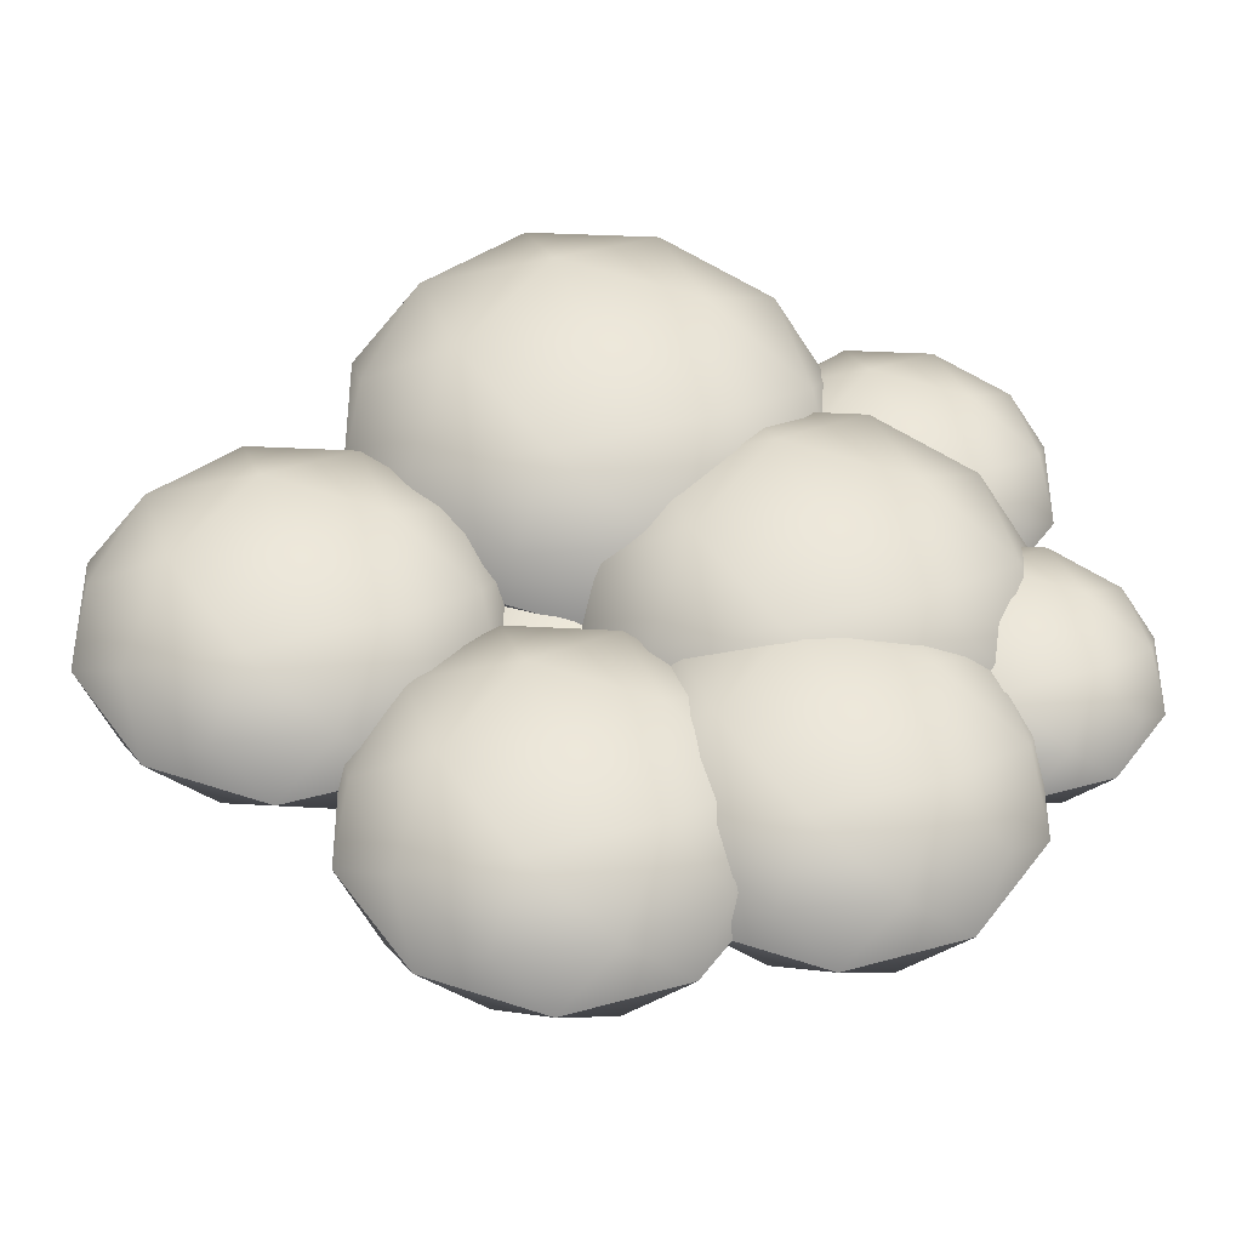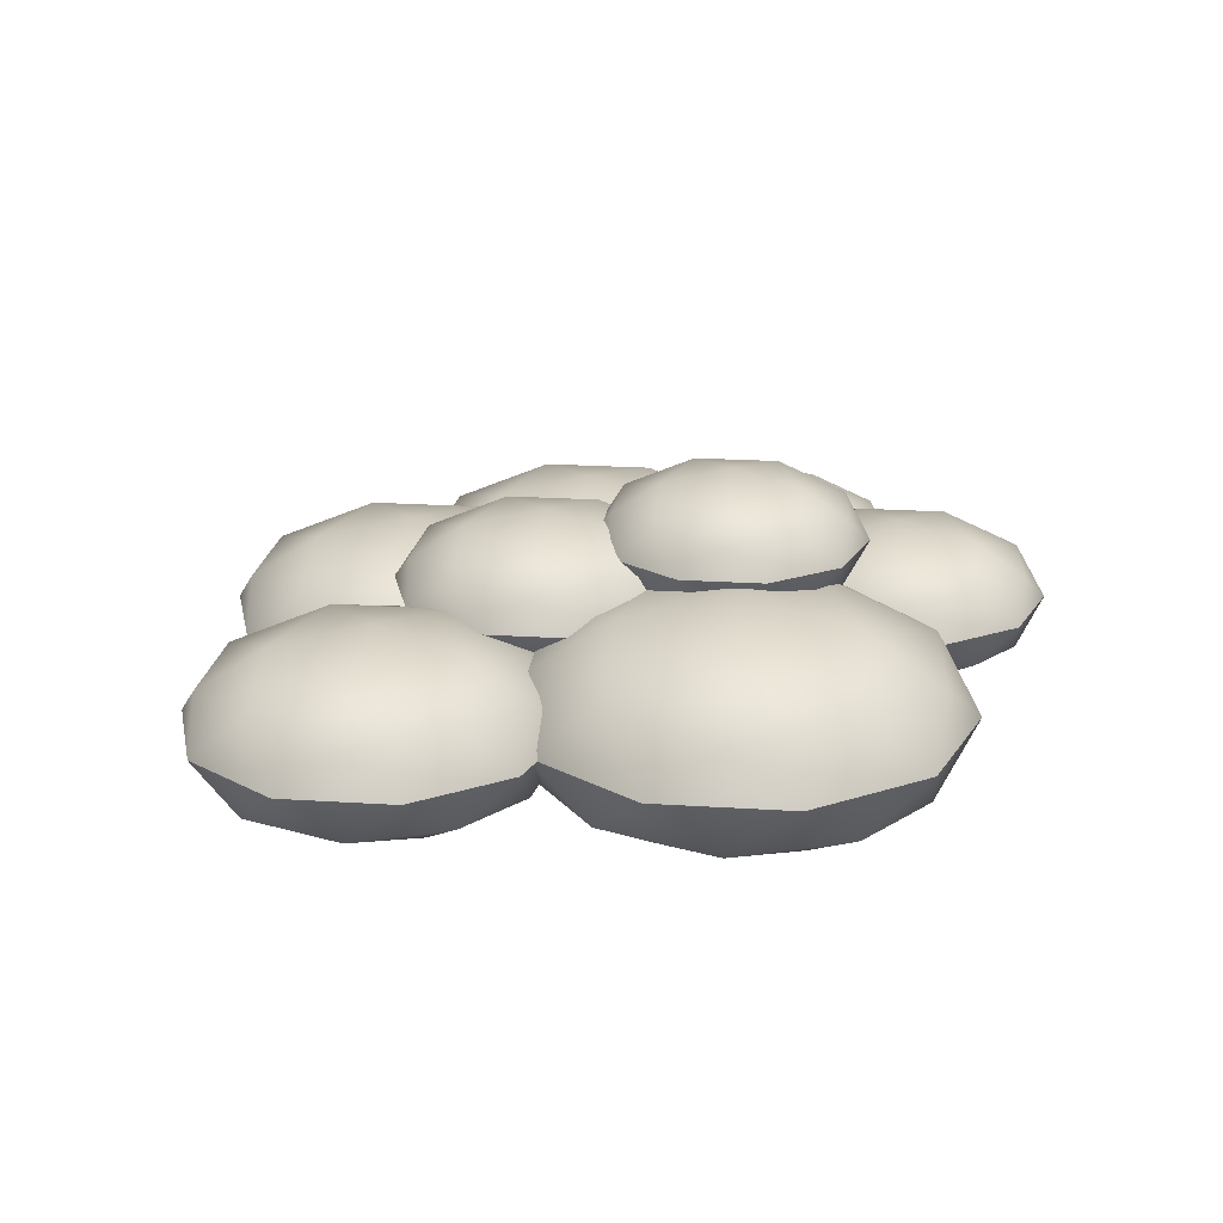
<metadata>
{"format":"obj","ext":"obj","renderer":"f3d","projection":"perspective","resolution":1024,"background":"white","views":[{"elev":-38.5,"azim":-2.8,"up":"+Z"},{"elev":21.7,"azim":-47.6,"up":"+Y"}]}
</metadata>
<code>
o Food_1_Icosphere.007
v -0.3173 0.03181 0.3321
v -0.2276 0.06678 0.3973
v -0.3516 0.06678 0.4376
v -0.4283 0.06678 0.3321
v -0.3516 0.06678 0.2266
v -0.2276 0.06678 0.2669
v -0.2831 0.1234 0.4376
v -0.4071 0.1234 0.3973
v -0.4071 0.1234 0.2669
v -0.2831 0.1234 0.2266
v -0.2064 0.1234 0.3321
v -0.3173 0.1583 0.3321
v -0.3375 0.04126 0.3941
v -0.2646 0.04126 0.3704
v -0.2847 0.06182 0.4324
v -0.2118 0.06182 0.3321
v -0.2646 0.04126 0.2938
v -0.3825 0.04126 0.3321
v -0.4027 0.06182 0.3941
v -0.3375 0.04126 0.2701
v -0.4027 0.06182 0.2701
v -0.2847 0.06182 0.2318
v -0.1994 0.09508 0.3704
v -0.1994 0.09508 0.2938
v -0.3173 0.09508 0.4561
v -0.2444 0.09508 0.4324
v -0.4353 0.09508 0.3704
v -0.3902 0.09508 0.4324
v -0.3902 0.09508 0.2318
v -0.4353 0.09508 0.2938
v -0.2444 0.09508 0.2318
v -0.3173 0.09508 0.2081
v -0.232 0.1283 0.3941
v -0.3499 0.1283 0.4324
v -0.4228 0.1283 0.3321
v -0.3499 0.1283 0.2318
v -0.232 0.1283 0.2701
v -0.2972 0.1489 0.3941
v -0.2521 0.1489 0.3321
v -0.3701 0.1489 0.3704
v -0.3701 0.1489 0.2938
v -0.2972 0.1489 0.2701
v -0.5642 -0.01176 -0
v -0.452 0.03199 0.08156
v -0.6071 0.03199 0.132
v -0.703 0.03199 -0
v -0.6071 0.03199 -0.132
v -0.452 0.03199 -0.08156
v -0.5214 0.1028 0.132
v -0.6765 0.1028 0.08156
v -0.6765 0.1028 -0.08156
v -0.5214 0.1028 -0.132
v -0.4255 0.1028 -0
v -0.5642 0.1465 -0
v -0.5894 5.8e-05 0.07757
v -0.4982 5.8e-05 0.04794
v -0.5234 0.02577 0.1255
v -0.4323 0.02577 -0
v -0.4982 5.8e-05 -0.04794
v -0.6458 5.8e-05 -0
v -0.671 0.02577 0.07757
v -0.5894 5.8e-05 -0.07757
v -0.671 0.02577 -0.07757
v -0.5234 0.02577 -0.1255
v -0.4167 0.06738 0.04794
v -0.4167 0.06738 -0.04794
v -0.5642 0.06738 0.1551
v -0.473 0.06738 0.1255
v -0.7118 0.06738 0.04794
v -0.6554 0.06738 0.1255
v -0.6554 0.06738 -0.1255
v -0.7118 0.06738 -0.04794
v -0.473 0.06738 -0.1255
v -0.5642 0.06738 -0.1551
v -0.4575 0.109 0.07757
v -0.605 0.109 0.1255
v -0.6962 0.109 -0
v -0.605 0.109 -0.1255
v -0.4575 0.109 -0.07757
v -0.539 0.1347 0.07757
v -0.4827 0.1347 -0
v -0.6302 0.1347 0.04794
v -0.6302 0.1347 -0.04794
v -0.539 0.1347 -0.07757
v -0.7525 -0.01176 0.1566
v -0.6403 0.03199 0.2382
v -0.7954 0.03199 0.2886
v -0.8913 0.03199 0.1566
v -0.7954 0.03199 0.02463
v -0.6403 0.03199 0.07504
v -0.7096 0.1028 0.2886
v -0.8648 0.1028 0.2382
v -0.8648 0.1028 0.07504
v -0.7096 0.1028 0.02463
v -0.6138 0.1028 0.1566
v -0.7525 0.1465 0.1566
v -0.7777 5.8e-05 0.2342
v -0.6865 5.8e-05 0.2045
v -0.7117 0.02577 0.2821
v -0.6205 0.02577 0.1566
v -0.6865 5.8e-05 0.1087
v -0.8341 5.8e-05 0.1566
v -0.8593 0.02577 0.2342
v -0.7777 5.8e-05 0.07903
v -0.8593 0.02577 0.07903
v -0.7117 0.02577 0.03109
v -0.605 0.06738 0.2045
v -0.605 0.06738 0.1087
v -0.7525 0.06738 0.3117
v -0.6613 0.06738 0.2821
v -0.9001 0.06738 0.2045
v -0.8437 0.06738 0.2821
v -0.8437 0.06738 0.03109
v -0.9001 0.06738 0.1087
v -0.6613 0.06738 0.03109
v -0.7525 0.06738 0.001462
v -0.6457 0.109 0.2342
v -0.7933 0.109 0.2821
v -0.8845 0.109 0.1566
v -0.7933 0.109 0.03109
v -0.6457 0.109 0.07903
v -0.7273 0.1347 0.2342
v -0.671 0.1347 0.1566
v -0.8185 0.1347 0.2045
v -0.8185 0.1347 0.1087
v -0.7273 0.1347 0.07903
v -0.5455 -0.02914 0.3489
v -0.4086 0.02422 0.4484
v -0.5978 0.02422 0.5099
v -0.7147 0.02422 0.3489
v -0.5978 0.02422 0.188
v -0.4086 0.02422 0.2495
v -0.4932 0.1105 0.5099
v -0.6824 0.1105 0.4484
v -0.6824 0.1105 0.2495
v -0.4932 0.1105 0.188
v -0.3763 0.1105 0.3489
v -0.5455 0.1639 0.3489
v -0.5763 -0.01472 0.4435
v -0.465 -0.01472 0.4074
v -0.4958 0.01664 0.502
v -0.3846 0.01664 0.3489
v -0.465 -0.01472 0.2905
v -0.645 -0.01472 0.3489
v -0.6757 0.01664 0.4435
v -0.5763 -0.01472 0.2543
v -0.6757 0.01664 0.2543
v -0.4958 0.01664 0.1959
v -0.3656 0.06738 0.4074
v -0.3656 0.06738 0.2905
v -0.5455 0.06738 0.5381
v -0.4343 0.06738 0.502
v -0.7255 0.06738 0.4074
v -0.6567 0.06738 0.502
v -0.6567 0.06738 0.1959
v -0.7255 0.06738 0.2905
v -0.4343 0.06738 0.1959
v -0.5455 0.06738 0.1597
v -0.4153 0.1181 0.4435
v -0.5953 0.1181 0.502
v -0.7065 0.1181 0.3489
v -0.5953 0.1181 0.1959
v -0.4153 0.1181 0.2543
v -0.5148 0.1495 0.4435
v -0.4461 0.1495 0.3489
v -0.626 0.1495 0.4074
v -0.626 0.1495 0.2905
v -0.5148 0.1495 0.2543
v -0.3886 -0.0193 0.1927
v -0.2657 0.02862 0.2821
v -0.4356 0.02862 0.3373
v -0.5406 0.02862 0.1927
v -0.4356 0.02862 0.04821
v -0.2657 0.02862 0.1034
v -0.3416 0.1061 0.3373
v -0.5115 0.1061 0.2821
v -0.5115 0.1061 0.1034
v -0.3416 0.1061 0.04821
v -0.2366 0.1061 0.1927
v -0.3886 0.1541 0.1927
v -0.4162 -0.00635 0.2777
v -0.3163 -0.00635 0.2452
v -0.3439 0.02181 0.3302
v -0.2441 0.02181 0.1927
v -0.3163 -0.00635 0.1402
v -0.4779 -0.00635 0.1927
v -0.5055 0.02181 0.2777
v -0.4162 -0.00635 0.1078
v -0.5055 0.02181 0.1078
v -0.3439 0.02181 0.05529
v -0.227 0.06738 0.2452
v -0.227 0.06738 0.1402
v -0.3886 0.06738 0.3626
v -0.2887 0.06738 0.3302
v -0.5502 0.06738 0.2452
v -0.4885 0.06738 0.3302
v -0.4885 0.06738 0.05529
v -0.5502 0.06738 0.1402
v -0.2887 0.06738 0.05529
v -0.3886 0.06738 0.02284
v -0.2717 0.113 0.2777
v -0.4333 0.113 0.3302
v -0.5331 0.113 0.1927
v -0.4333 0.113 0.05529
v -0.2717 0.113 0.1078
v -0.361 0.1411 0.2777
v -0.2993 0.1411 0.1927
v -0.4609 0.1411 0.2452
v -0.4609 0.1411 0.1402
v -0.361 0.1411 0.1078
v -0.3826 -0.01176 0.03856
v -0.2703 0.03199 0.1201
v -0.4255 0.03199 0.1705
v -0.5214 0.03199 0.03856
v -0.4255 0.03199 -0.09341
v -0.2703 0.03199 -0.043
v -0.3397 0.1028 0.1705
v -0.4949 0.1028 0.1201
v -0.4949 0.1028 -0.043
v -0.3397 0.1028 -0.09341
v -0.2438 0.1028 0.03856
v -0.3826 0.1465 0.03856
v -0.4078 5.8e-05 0.1161
v -0.3166 5.8e-05 0.0865
v -0.3418 0.02577 0.1641
v -0.2506 0.02577 0.03856
v -0.3166 5.8e-05 -0.009377
v -0.4642 5.8e-05 0.03856
v -0.4894 0.02577 0.1161
v -0.4078 5.8e-05 -0.03901
v -0.4894 0.02577 -0.03901
v -0.3418 0.02577 -0.08695
v -0.2351 0.06738 0.0865
v -0.2351 0.06738 -0.009377
v -0.3826 0.06738 0.1937
v -0.2914 0.06738 0.1641
v -0.5302 0.06738 0.0865
v -0.4738 0.06738 0.1641
v -0.4738 0.06738 -0.08695
v -0.5302 0.06738 -0.009377
v -0.2914 0.06738 -0.08695
v -0.3826 0.06738 -0.1166
v -0.2758 0.109 0.1161
v -0.4234 0.109 0.1641
v -0.5146 0.109 0.03856
v -0.4234 0.109 -0.08695
v -0.2758 0.109 -0.03901
v -0.3574 0.1347 0.1161
v -0.301 0.1347 0.03856
v -0.4486 0.1347 0.0865
v -0.4486 0.1347 -0.009377
v -0.3574 0.1347 -0.03901
v -0.5636 0.06352 0.1566
v -0.4731 0.09878 0.2223
v -0.5982 0.09878 0.263
v -0.6755 0.09878 0.1566
v -0.5982 0.09878 0.05023
v -0.4731 0.09878 0.09086
v -0.5291 0.1558 0.263
v -0.6541 0.1558 0.2223
v -0.6541 0.1558 0.09086
v -0.5291 0.1558 0.05023
v -0.4518 0.1558 0.1566
v -0.5636 0.1911 0.1566
v -0.5839 0.07305 0.2191
v -0.5104 0.07305 0.1952
v -0.5308 0.09378 0.2578
v -0.4573 0.09378 0.1566
v -0.5104 0.07305 0.118
v -0.6294 0.07305 0.1566
v -0.6497 0.09378 0.2191
v -0.5839 0.07305 0.09408
v -0.6497 0.09378 0.09408
v -0.5308 0.09378 0.05543
v -0.4447 0.1273 0.1952
v -0.4447 0.1273 0.118
v -0.5636 0.1273 0.2816
v -0.4901 0.1273 0.2578
v -0.6826 0.1273 0.1952
v -0.6371 0.1273 0.2578
v -0.6371 0.1273 0.05543
v -0.6826 0.1273 0.118
v -0.4901 0.1273 0.05543
v -0.5636 0.1273 0.03155
v -0.4776 0.1609 0.2191
v -0.5965 0.1609 0.2578
v -0.67 0.1609 0.1566
v -0.5965 0.1609 0.05543
v -0.4776 0.1609 0.09408
v -0.5433 0.1816 0.2191
v -0.4979 0.1816 0.1566
v -0.6168 0.1816 0.1952
v -0.6168 0.1816 0.118
v -0.5433 0.1816 0.09408
v -0.4605 0.1104 0.2682
v -0.3791 0.1421 0.3273
v -0.4916 0.1421 0.3639
v -0.561 0.1421 0.2682
v -0.4916 0.1421 0.1726
v -0.3791 0.1421 0.2091
v -0.4294 0.1934 0.3639
v -0.5418 0.1934 0.3273
v -0.5418 0.1934 0.2091
v -0.4294 0.1934 0.1726
v -0.3599 0.1934 0.2682
v -0.4605 0.2251 0.2682
v -0.4788 0.119 0.3244
v -0.4127 0.119 0.303
v -0.4309 0.1376 0.3592
v -0.3649 0.1376 0.2682
v -0.4127 0.119 0.2335
v -0.5196 0.119 0.2682
v -0.5379 0.1376 0.3244
v -0.4788 0.119 0.212
v -0.5379 0.1376 0.212
v -0.4309 0.1376 0.1773
v -0.3536 0.1677 0.303
v -0.3536 0.1677 0.2335
v -0.4605 0.1677 0.3806
v -0.3944 0.1677 0.3592
v -0.5674 0.1677 0.303
v -0.5266 0.1677 0.3592
v -0.5266 0.1677 0.1773
v -0.5674 0.1677 0.2335
v -0.3944 0.1677 0.1773
v -0.4605 0.1677 0.1558
v -0.3831 0.1979 0.3244
v -0.49 0.1979 0.3592
v -0.5561 0.1979 0.2682
v -0.49 0.1979 0.1773
v -0.3831 0.1979 0.212
v -0.4422 0.2165 0.3244
v -0.4014 0.2165 0.2682
v -0.5083 0.2165 0.303
v -0.5083 0.2165 0.2335
v -0.4422 0.2165 0.212
v -0.2474 0.01952 0.1396
v -0.1673 0.05076 0.1978
v -0.278 0.05076 0.2338
v -0.3465 0.05076 0.1396
v -0.278 0.05076 0.04534
v -0.1673 0.05076 0.08133
v -0.2168 0.1013 0.2338
v -0.3276 0.1013 0.1978
v -0.3276 0.1013 0.08133
v -0.2168 0.1013 0.04534
v -0.1483 0.1013 0.1396
v -0.2474 0.1326 0.1396
v -0.2654 0.02796 0.195
v -0.2003 0.02796 0.1738
v -0.2183 0.04632 0.2292
v -0.1532 0.04632 0.1396
v -0.2003 0.02796 0.1053
v -0.3057 0.02796 0.1396
v -0.3237 0.04632 0.195
v -0.2654 0.02796 0.08418
v -0.3237 0.04632 0.08418
v -0.2183 0.04632 0.04995
v -0.1421 0.07603 0.1738
v -0.1421 0.07603 0.1053
v -0.2474 0.07603 0.2504
v -0.1823 0.07603 0.2292
v -0.3528 0.07603 0.1738
v -0.3125 0.07603 0.2292
v -0.3125 0.07603 0.04995
v -0.3528 0.07603 0.1053
v -0.1823 0.07603 0.04995
v -0.2474 0.07603 0.02879
v -0.1712 0.1057 0.195
v -0.2765 0.1057 0.2292
v -0.3417 0.1057 0.1396
v -0.2765 0.1057 0.04995
v -0.1712 0.1057 0.08418
v -0.2294 0.1241 0.195
v -0.1892 0.1241 0.1396
v -0.2945 0.1241 0.1738
v -0.2945 0.1241 0.1053
v -0.2294 0.1241 0.08418
f 1 14 13
f 2 14 16
f 1 13 18
f 1 18 20
f 1 20 17
f 2 16 23
f 3 15 25
f 4 19 27
f 5 21 29
f 6 22 31
f 2 23 26
f 3 25 28
f 4 27 30
f 5 29 32
f 6 31 24
f 7 33 38
f 8 34 40
f 9 35 41
f 10 36 42
f 11 37 39
f 39 42 12
f 39 37 42
f 37 10 42
f 42 41 12
f 42 36 41
f 36 9 41
f 41 40 12
f 41 35 40
f 35 8 40
f 40 38 12
f 40 34 38
f 34 7 38
f 38 39 12
f 38 33 39
f 33 11 39
f 24 37 11
f 24 31 37
f 31 10 37
f 32 36 10
f 32 29 36
f 29 9 36
f 30 35 9
f 30 27 35
f 27 8 35
f 28 34 8
f 28 25 34
f 25 7 34
f 26 33 7
f 26 23 33
f 23 11 33
f 31 32 10
f 31 22 32
f 22 5 32
f 29 30 9
f 29 21 30
f 21 4 30
f 27 28 8
f 27 19 28
f 19 3 28
f 25 26 7
f 25 15 26
f 15 2 26
f 23 24 11
f 23 16 24
f 16 6 24
f 17 22 6
f 17 20 22
f 20 5 22
f 20 21 5
f 20 18 21
f 18 4 21
f 18 19 4
f 18 13 19
f 13 3 19
f 16 17 6
f 16 14 17
f 14 1 17
f 13 15 3
f 13 14 15
f 14 2 15
f 43 56 55
f 44 56 58
f 43 55 60
f 43 60 62
f 43 62 59
f 44 58 65
f 45 57 67
f 46 61 69
f 47 63 71
f 48 64 73
f 44 65 68
f 45 67 70
f 46 69 72
f 47 71 74
f 48 73 66
f 49 75 80
f 50 76 82
f 51 77 83
f 52 78 84
f 53 79 81
f 81 84 54
f 81 79 84
f 79 52 84
f 84 83 54
f 84 78 83
f 78 51 83
f 83 82 54
f 83 77 82
f 77 50 82
f 82 80 54
f 82 76 80
f 76 49 80
f 80 81 54
f 80 75 81
f 75 53 81
f 66 79 53
f 66 73 79
f 73 52 79
f 74 78 52
f 74 71 78
f 71 51 78
f 72 77 51
f 72 69 77
f 69 50 77
f 70 76 50
f 70 67 76
f 67 49 76
f 68 75 49
f 68 65 75
f 65 53 75
f 73 74 52
f 73 64 74
f 64 47 74
f 71 72 51
f 71 63 72
f 63 46 72
f 69 70 50
f 69 61 70
f 61 45 70
f 67 68 49
f 67 57 68
f 57 44 68
f 65 66 53
f 65 58 66
f 58 48 66
f 59 64 48
f 59 62 64
f 62 47 64
f 62 63 47
f 62 60 63
f 60 46 63
f 60 61 46
f 60 55 61
f 55 45 61
f 58 59 48
f 58 56 59
f 56 43 59
f 55 57 45
f 55 56 57
f 56 44 57
f 85 98 97
f 86 98 100
f 85 97 102
f 85 102 104
f 85 104 101
f 86 100 107
f 87 99 109
f 88 103 111
f 89 105 113
f 90 106 115
f 86 107 110
f 87 109 112
f 88 111 114
f 89 113 116
f 90 115 108
f 91 117 122
f 92 118 124
f 93 119 125
f 94 120 126
f 95 121 123
f 123 126 96
f 123 121 126
f 121 94 126
f 126 125 96
f 126 120 125
f 120 93 125
f 125 124 96
f 125 119 124
f 119 92 124
f 124 122 96
f 124 118 122
f 118 91 122
f 122 123 96
f 122 117 123
f 117 95 123
f 108 121 95
f 108 115 121
f 115 94 121
f 116 120 94
f 116 113 120
f 113 93 120
f 114 119 93
f 114 111 119
f 111 92 119
f 112 118 92
f 112 109 118
f 109 91 118
f 110 117 91
f 110 107 117
f 107 95 117
f 115 116 94
f 115 106 116
f 106 89 116
f 113 114 93
f 113 105 114
f 105 88 114
f 111 112 92
f 111 103 112
f 103 87 112
f 109 110 91
f 109 99 110
f 99 86 110
f 107 108 95
f 107 100 108
f 100 90 108
f 101 106 90
f 101 104 106
f 104 89 106
f 104 105 89
f 104 102 105
f 102 88 105
f 102 103 88
f 102 97 103
f 97 87 103
f 100 101 90
f 100 98 101
f 98 85 101
f 97 99 87
f 97 98 99
f 98 86 99
f 127 140 139
f 128 140 142
f 127 139 144
f 127 144 146
f 127 146 143
f 128 142 149
f 129 141 151
f 130 145 153
f 131 147 155
f 132 148 157
f 128 149 152
f 129 151 154
f 130 153 156
f 131 155 158
f 132 157 150
f 133 159 164
f 134 160 166
f 135 161 167
f 136 162 168
f 137 163 165
f 165 168 138
f 165 163 168
f 163 136 168
f 168 167 138
f 168 162 167
f 162 135 167
f 167 166 138
f 167 161 166
f 161 134 166
f 166 164 138
f 166 160 164
f 160 133 164
f 164 165 138
f 164 159 165
f 159 137 165
f 150 163 137
f 150 157 163
f 157 136 163
f 158 162 136
f 158 155 162
f 155 135 162
f 156 161 135
f 156 153 161
f 153 134 161
f 154 160 134
f 154 151 160
f 151 133 160
f 152 159 133
f 152 149 159
f 149 137 159
f 157 158 136
f 157 148 158
f 148 131 158
f 155 156 135
f 155 147 156
f 147 130 156
f 153 154 134
f 153 145 154
f 145 129 154
f 151 152 133
f 151 141 152
f 141 128 152
f 149 150 137
f 149 142 150
f 142 132 150
f 143 148 132
f 143 146 148
f 146 131 148
f 146 147 131
f 146 144 147
f 144 130 147
f 144 145 130
f 144 139 145
f 139 129 145
f 142 143 132
f 142 140 143
f 140 127 143
f 139 141 129
f 139 140 141
f 140 128 141
f 169 182 181
f 170 182 184
f 169 181 186
f 169 186 188
f 169 188 185
f 170 184 191
f 171 183 193
f 172 187 195
f 173 189 197
f 174 190 199
f 170 191 194
f 171 193 196
f 172 195 198
f 173 197 200
f 174 199 192
f 175 201 206
f 176 202 208
f 177 203 209
f 178 204 210
f 179 205 207
f 207 210 180
f 207 205 210
f 205 178 210
f 210 209 180
f 210 204 209
f 204 177 209
f 209 208 180
f 209 203 208
f 203 176 208
f 208 206 180
f 208 202 206
f 202 175 206
f 206 207 180
f 206 201 207
f 201 179 207
f 192 205 179
f 192 199 205
f 199 178 205
f 200 204 178
f 200 197 204
f 197 177 204
f 198 203 177
f 198 195 203
f 195 176 203
f 196 202 176
f 196 193 202
f 193 175 202
f 194 201 175
f 194 191 201
f 191 179 201
f 199 200 178
f 199 190 200
f 190 173 200
f 197 198 177
f 197 189 198
f 189 172 198
f 195 196 176
f 195 187 196
f 187 171 196
f 193 194 175
f 193 183 194
f 183 170 194
f 191 192 179
f 191 184 192
f 184 174 192
f 185 190 174
f 185 188 190
f 188 173 190
f 188 189 173
f 188 186 189
f 186 172 189
f 186 187 172
f 186 181 187
f 181 171 187
f 184 185 174
f 184 182 185
f 182 169 185
f 181 183 171
f 181 182 183
f 182 170 183
f 211 224 223
f 212 224 226
f 211 223 228
f 211 228 230
f 211 230 227
f 212 226 233
f 213 225 235
f 214 229 237
f 215 231 239
f 216 232 241
f 212 233 236
f 213 235 238
f 214 237 240
f 215 239 242
f 216 241 234
f 217 243 248
f 218 244 250
f 219 245 251
f 220 246 252
f 221 247 249
f 249 252 222
f 249 247 252
f 247 220 252
f 252 251 222
f 252 246 251
f 246 219 251
f 251 250 222
f 251 245 250
f 245 218 250
f 250 248 222
f 250 244 248
f 244 217 248
f 248 249 222
f 248 243 249
f 243 221 249
f 234 247 221
f 234 241 247
f 241 220 247
f 242 246 220
f 242 239 246
f 239 219 246
f 240 245 219
f 240 237 245
f 237 218 245
f 238 244 218
f 238 235 244
f 235 217 244
f 236 243 217
f 236 233 243
f 233 221 243
f 241 242 220
f 241 232 242
f 232 215 242
f 239 240 219
f 239 231 240
f 231 214 240
f 237 238 218
f 237 229 238
f 229 213 238
f 235 236 217
f 235 225 236
f 225 212 236
f 233 234 221
f 233 226 234
f 226 216 234
f 227 232 216
f 227 230 232
f 230 215 232
f 230 231 215
f 230 228 231
f 228 214 231
f 228 229 214
f 228 223 229
f 223 213 229
f 226 227 216
f 226 224 227
f 224 211 227
f 223 225 213
f 223 224 225
f 224 212 225
f 253 266 265
f 254 266 268
f 253 265 270
f 253 270 272
f 253 272 269
f 254 268 275
f 255 267 277
f 256 271 279
f 257 273 281
f 258 274 283
f 254 275 278
f 255 277 280
f 256 279 282
f 257 281 284
f 258 283 276
f 259 285 290
f 260 286 292
f 261 287 293
f 262 288 294
f 263 289 291
f 291 294 264
f 291 289 294
f 289 262 294
f 294 293 264
f 294 288 293
f 288 261 293
f 293 292 264
f 293 287 292
f 287 260 292
f 292 290 264
f 292 286 290
f 286 259 290
f 290 291 264
f 290 285 291
f 285 263 291
f 276 289 263
f 276 283 289
f 283 262 289
f 284 288 262
f 284 281 288
f 281 261 288
f 282 287 261
f 282 279 287
f 279 260 287
f 280 286 260
f 280 277 286
f 277 259 286
f 278 285 259
f 278 275 285
f 275 263 285
f 283 284 262
f 283 274 284
f 274 257 284
f 281 282 261
f 281 273 282
f 273 256 282
f 279 280 260
f 279 271 280
f 271 255 280
f 277 278 259
f 277 267 278
f 267 254 278
f 275 276 263
f 275 268 276
f 268 258 276
f 269 274 258
f 269 272 274
f 272 257 274
f 272 273 257
f 272 270 273
f 270 256 273
f 270 271 256
f 270 265 271
f 265 255 271
f 268 269 258
f 268 266 269
f 266 253 269
f 265 267 255
f 265 266 267
f 266 254 267
f 295 308 307
f 296 308 310
f 295 307 312
f 295 312 314
f 295 314 311
f 296 310 317
f 297 309 319
f 298 313 321
f 299 315 323
f 300 316 325
f 296 317 320
f 297 319 322
f 298 321 324
f 299 323 326
f 300 325 318
f 301 327 332
f 302 328 334
f 303 329 335
f 304 330 336
f 305 331 333
f 333 336 306
f 333 331 336
f 331 304 336
f 336 335 306
f 336 330 335
f 330 303 335
f 335 334 306
f 335 329 334
f 329 302 334
f 334 332 306
f 334 328 332
f 328 301 332
f 332 333 306
f 332 327 333
f 327 305 333
f 318 331 305
f 318 325 331
f 325 304 331
f 326 330 304
f 326 323 330
f 323 303 330
f 324 329 303
f 324 321 329
f 321 302 329
f 322 328 302
f 322 319 328
f 319 301 328
f 320 327 301
f 320 317 327
f 317 305 327
f 325 326 304
f 325 316 326
f 316 299 326
f 323 324 303
f 323 315 324
f 315 298 324
f 321 322 302
f 321 313 322
f 313 297 322
f 319 320 301
f 319 309 320
f 309 296 320
f 317 318 305
f 317 310 318
f 310 300 318
f 311 316 300
f 311 314 316
f 314 299 316
f 314 315 299
f 314 312 315
f 312 298 315
f 312 313 298
f 312 307 313
f 307 297 313
f 310 311 300
f 310 308 311
f 308 295 311
f 307 309 297
f 307 308 309
f 308 296 309
f 337 350 349
f 338 350 352
f 337 349 354
f 337 354 356
f 337 356 353
f 338 352 359
f 339 351 361
f 340 355 363
f 341 357 365
f 342 358 367
f 338 359 362
f 339 361 364
f 340 363 366
f 341 365 368
f 342 367 360
f 343 369 374
f 344 370 376
f 345 371 377
f 346 372 378
f 347 373 375
f 375 378 348
f 375 373 378
f 373 346 378
f 378 377 348
f 378 372 377
f 372 345 377
f 377 376 348
f 377 371 376
f 371 344 376
f 376 374 348
f 376 370 374
f 370 343 374
f 374 375 348
f 374 369 375
f 369 347 375
f 360 373 347
f 360 367 373
f 367 346 373
f 368 372 346
f 368 365 372
f 365 345 372
f 366 371 345
f 366 363 371
f 363 344 371
f 364 370 344
f 364 361 370
f 361 343 370
f 362 369 343
f 362 359 369
f 359 347 369
f 367 368 346
f 367 358 368
f 358 341 368
f 365 366 345
f 365 357 366
f 357 340 366
f 363 364 344
f 363 355 364
f 355 339 364
f 361 362 343
f 361 351 362
f 351 338 362
f 359 360 347
f 359 352 360
f 352 342 360
f 353 358 342
f 353 356 358
f 356 341 358
f 356 357 341
f 356 354 357
f 354 340 357
f 354 355 340
f 354 349 355
f 349 339 355
f 352 353 342
f 352 350 353
f 350 337 353
f 349 351 339
f 349 350 351
f 350 338 351

</code>
